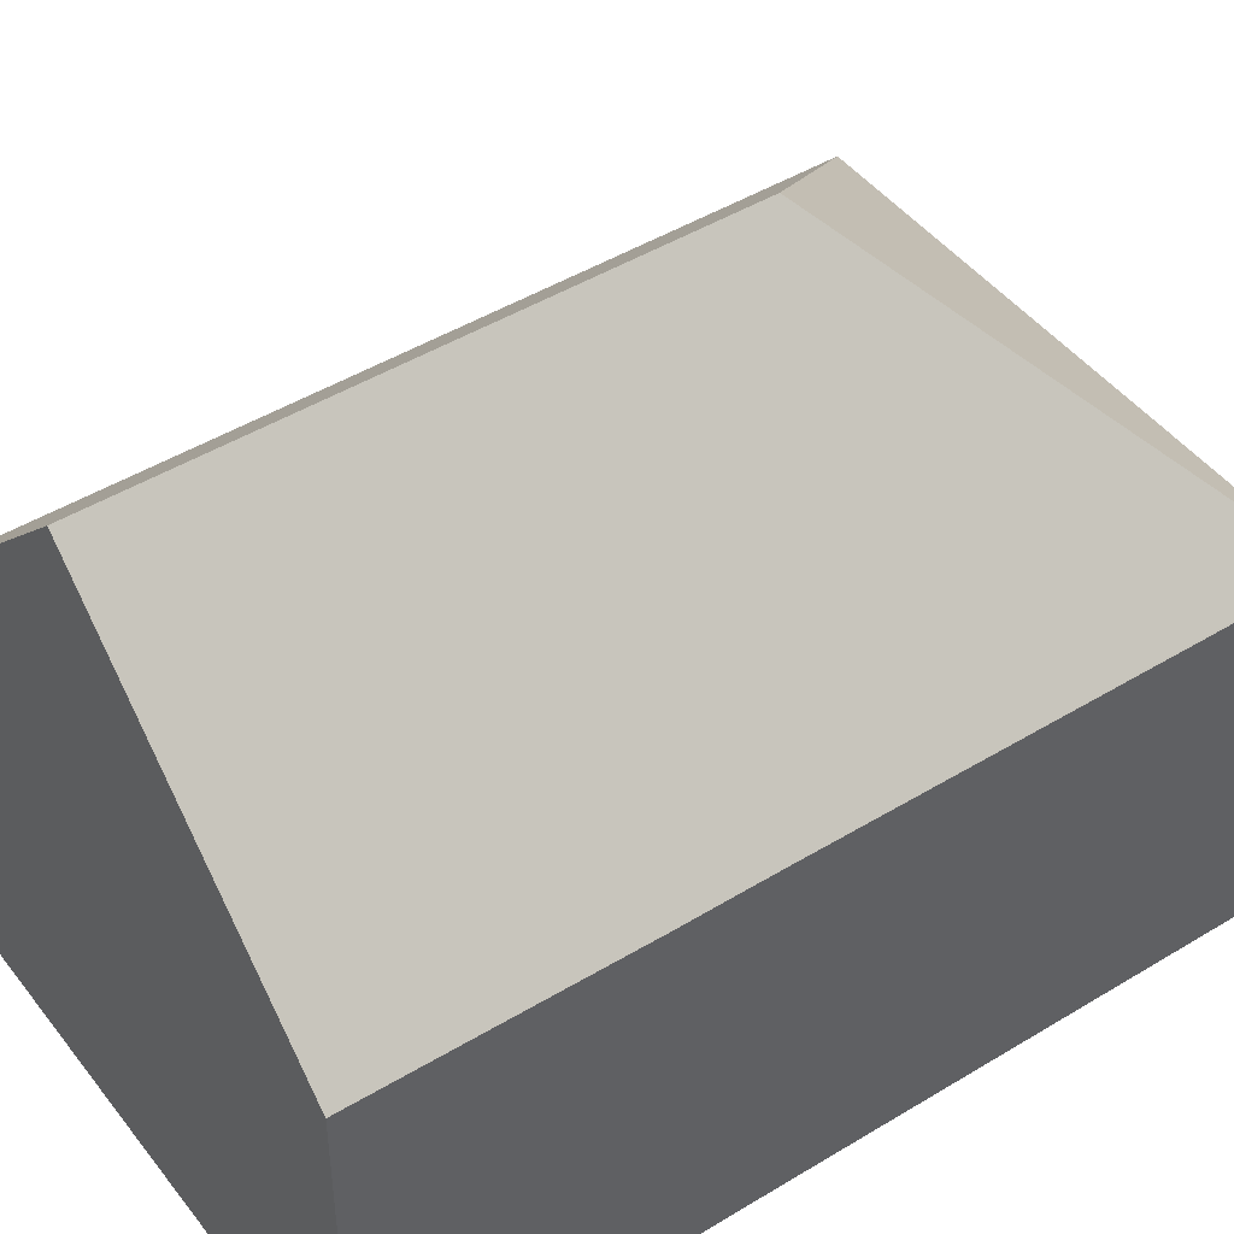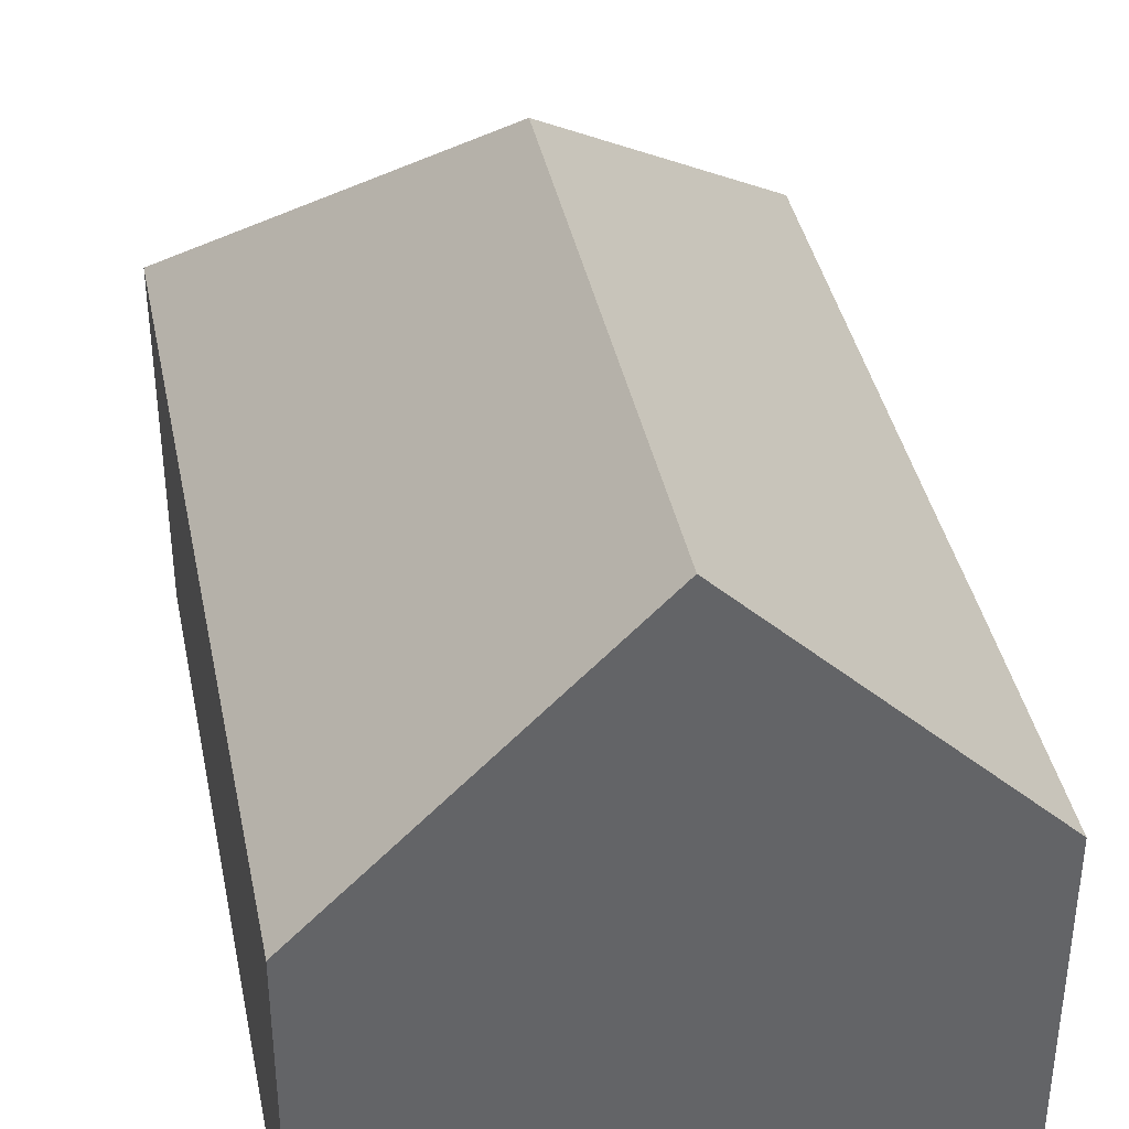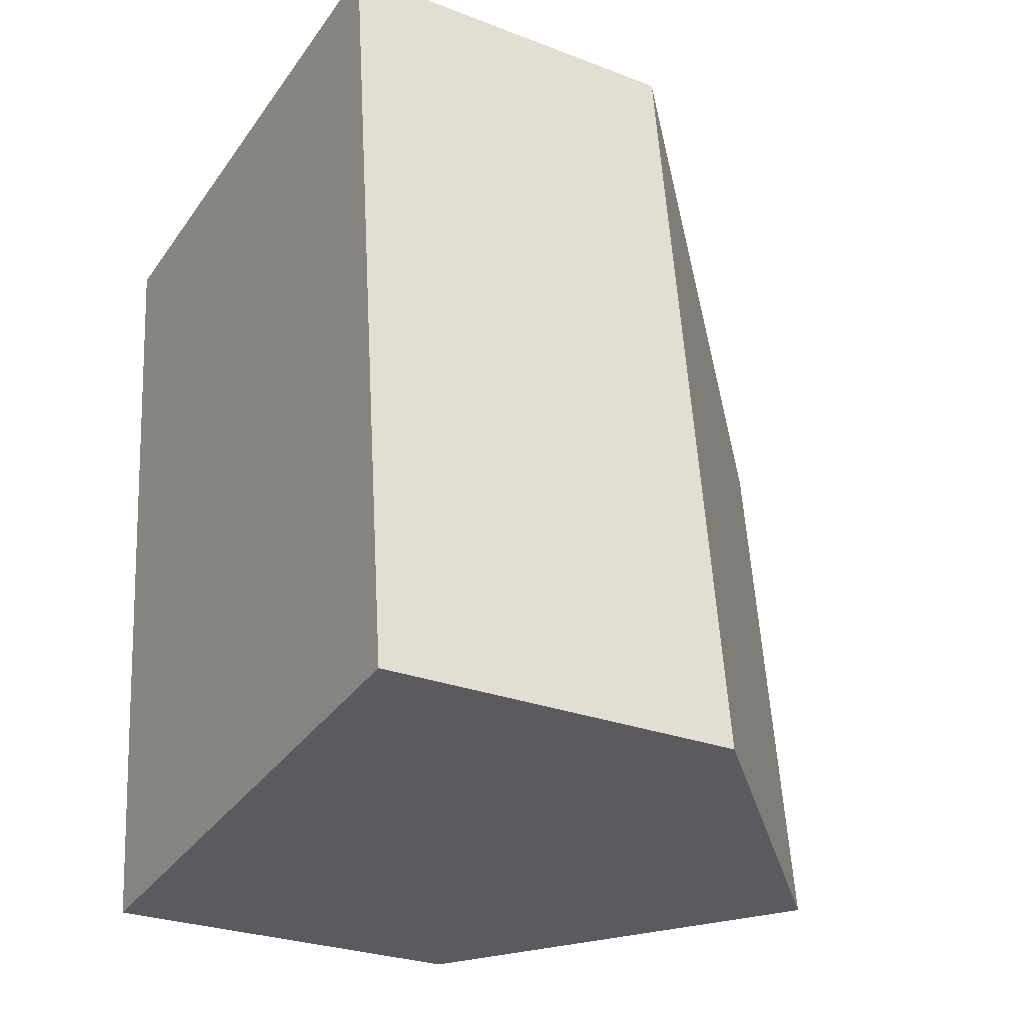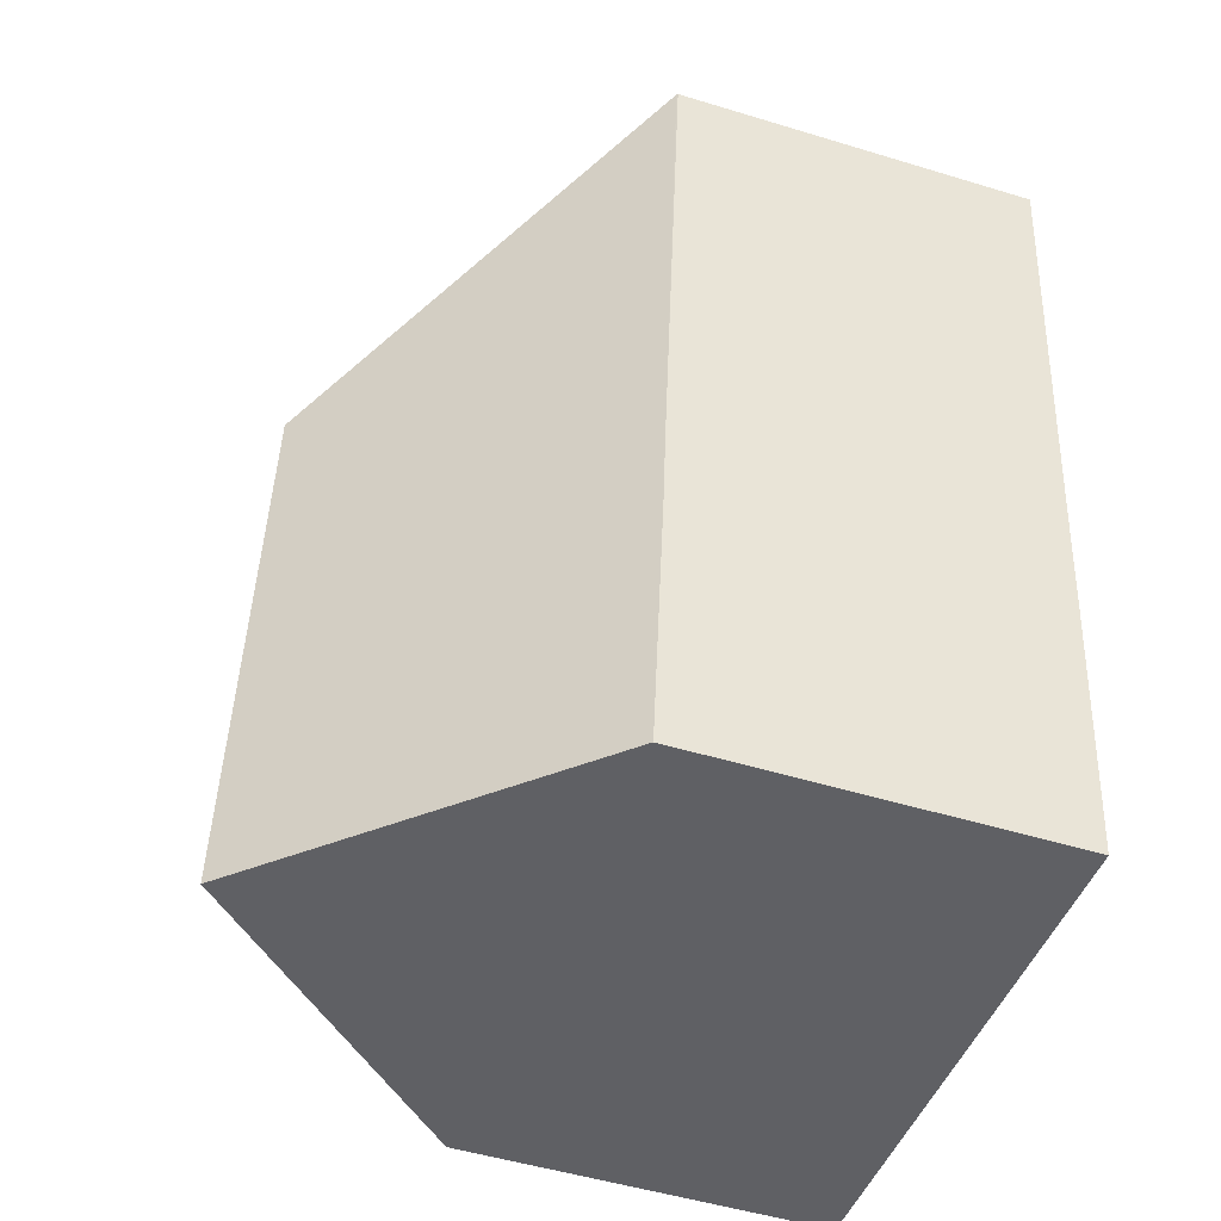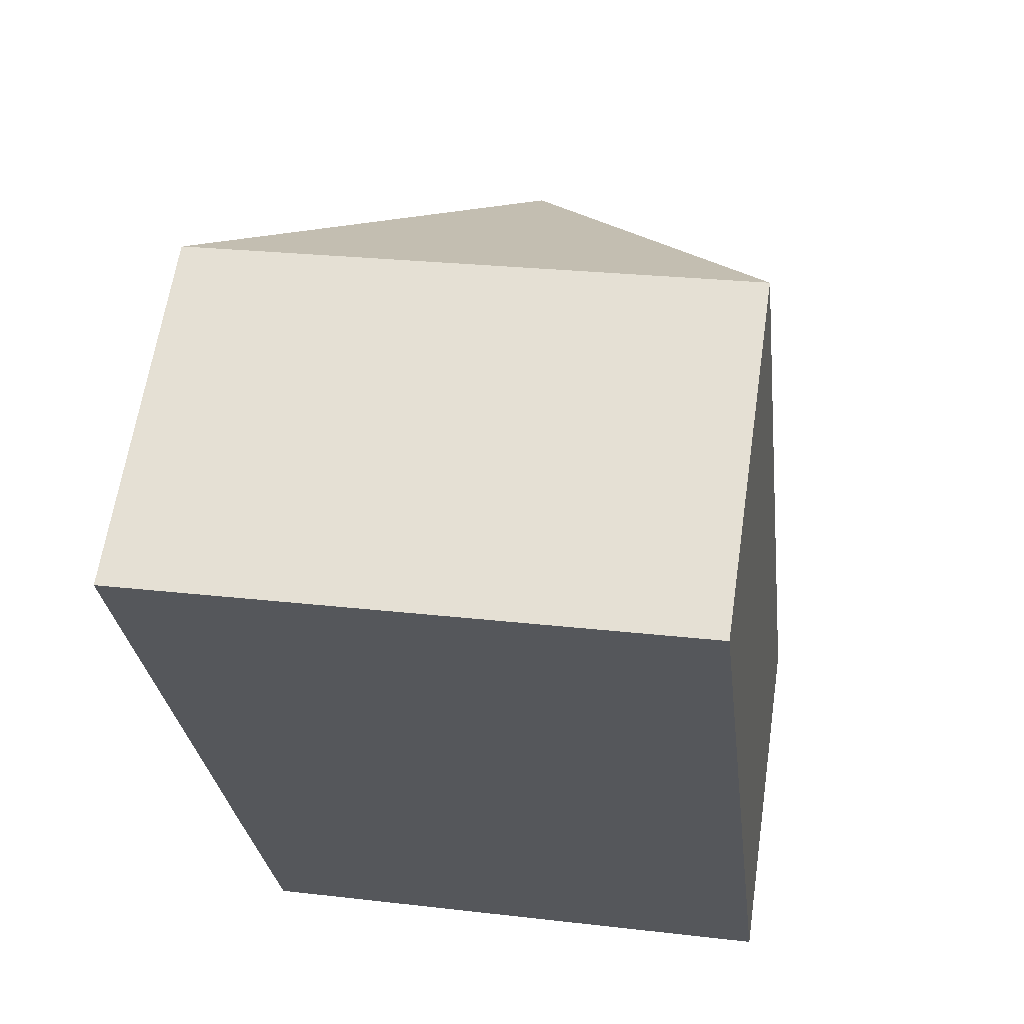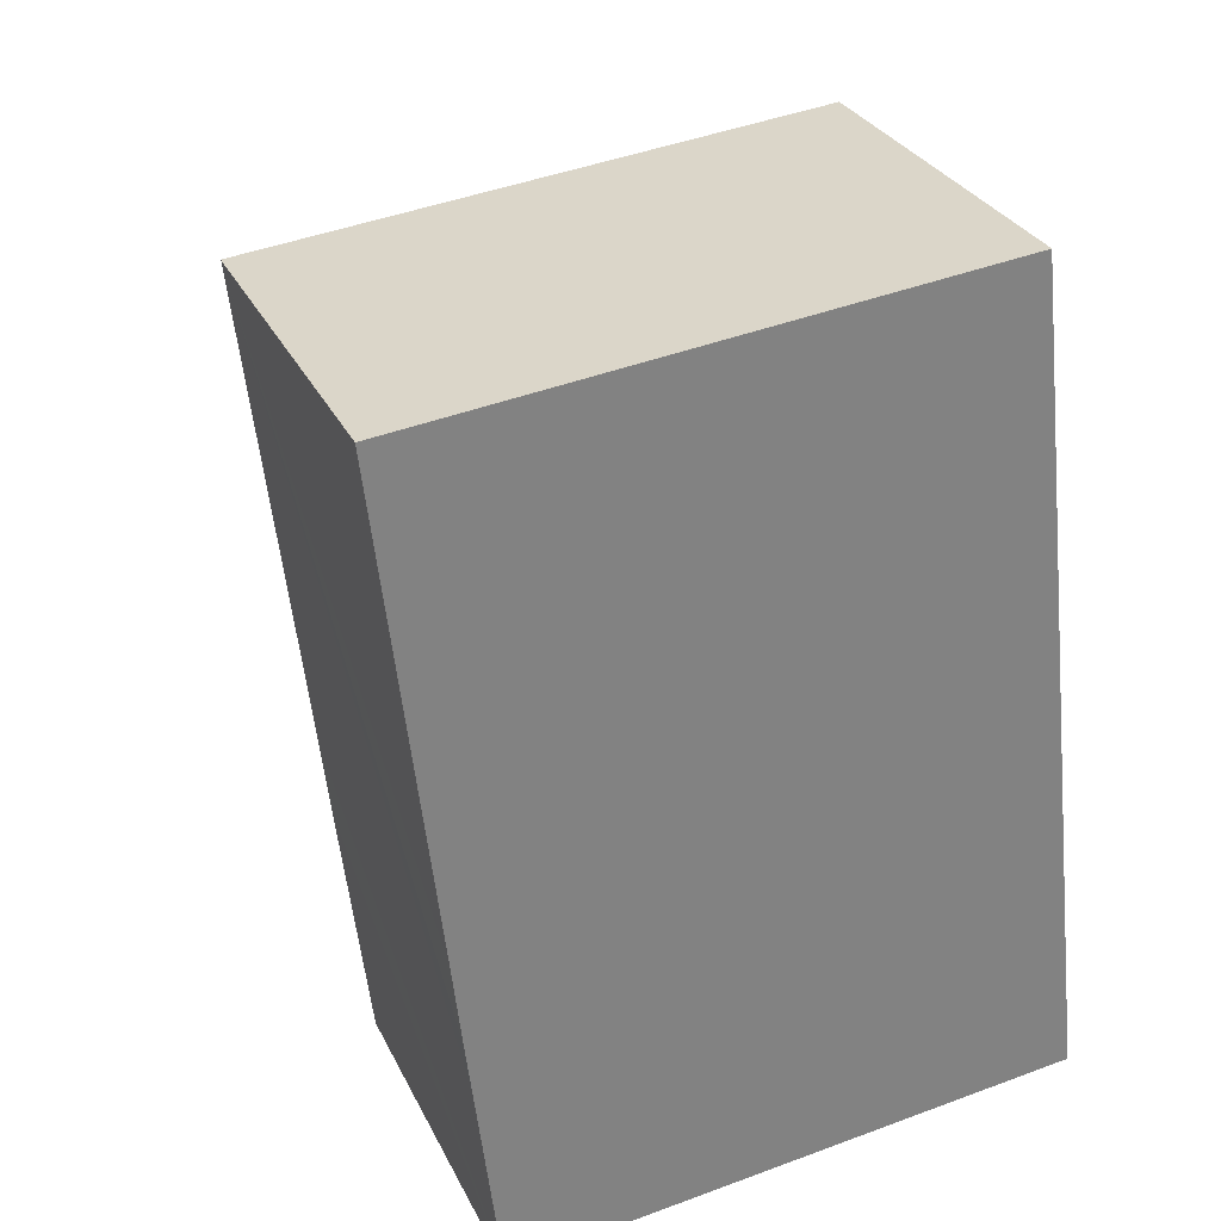
<metadata>
{"format":"obj","ext":"obj","renderer":"f3d","projection":"perspective","resolution":1024,"background":"white","views":[{"elev":46.0,"azim":-131.5,"up":"+Y"},{"elev":39.2,"azim":162.1,"up":"+Y"},{"elev":-27.5,"azim":59.5,"up":"+Z"},{"elev":-50.9,"azim":-108.4,"up":"+Z"},{"elev":62.4,"azim":8.4,"up":"+Z"},{"elev":29.8,"azim":-22.2,"up":"+Z"}]}
</metadata>
<code>
v  5.043 8.687 -10.62
v  7.55 4.916 0.821
v  8.81 4.916 -10.21
v  4.213 8.687 -3.354
v  0.015 4.916 0.002
v  1.293 4.933 -11.03
v  0.965 4.918 -8.29
v  0.879 4.914 -7.572
v  0.755 4.916 -6.469
v  0.654 4.914 -5.6
v  0 4.9 3e-16
v  1.293 6.752e-16 -11.03
v  0.965 5.076e-16 -8.29
v  0.879 4.637e-16 -7.572
v  0.755 3.961e-16 -6.469
v  0.654 3.429e-16 -5.6
v  0 0 0
v  0.015 -1.225e-19 0.002
v  7.55 -5.027e-17 0.821
v  8.81 6.253e-16 -10.21
v  5.043 6.503e-16 -10.62
g defaultobject
f 1 2 3
f 2 1 4
f 4 5 2
f 6 4 1
f 4 6 7
f 4 7 8
f 4 8 9
f 4 9 10
f 4 10 5
f 5 10 11
f 12 7 6
f 7 12 8
f 8 12 9
f 9 12 10
f 10 12 13
f 10 13 11
f 11 13 14
f 11 14 15
f 11 15 16
f 11 16 17
f 11 18 5
f 18 11 17
f 18 2 5
f 2 18 19
f 19 3 2
f 3 19 20
f 3 6 1
f 6 3 12
f 12 3 21
f 21 3 20
f 17 19 18
f 19 17 16
f 19 16 20
f 20 16 15
f 20 15 14
f 20 14 13
f 20 13 12
f 20 12 21

</code>
